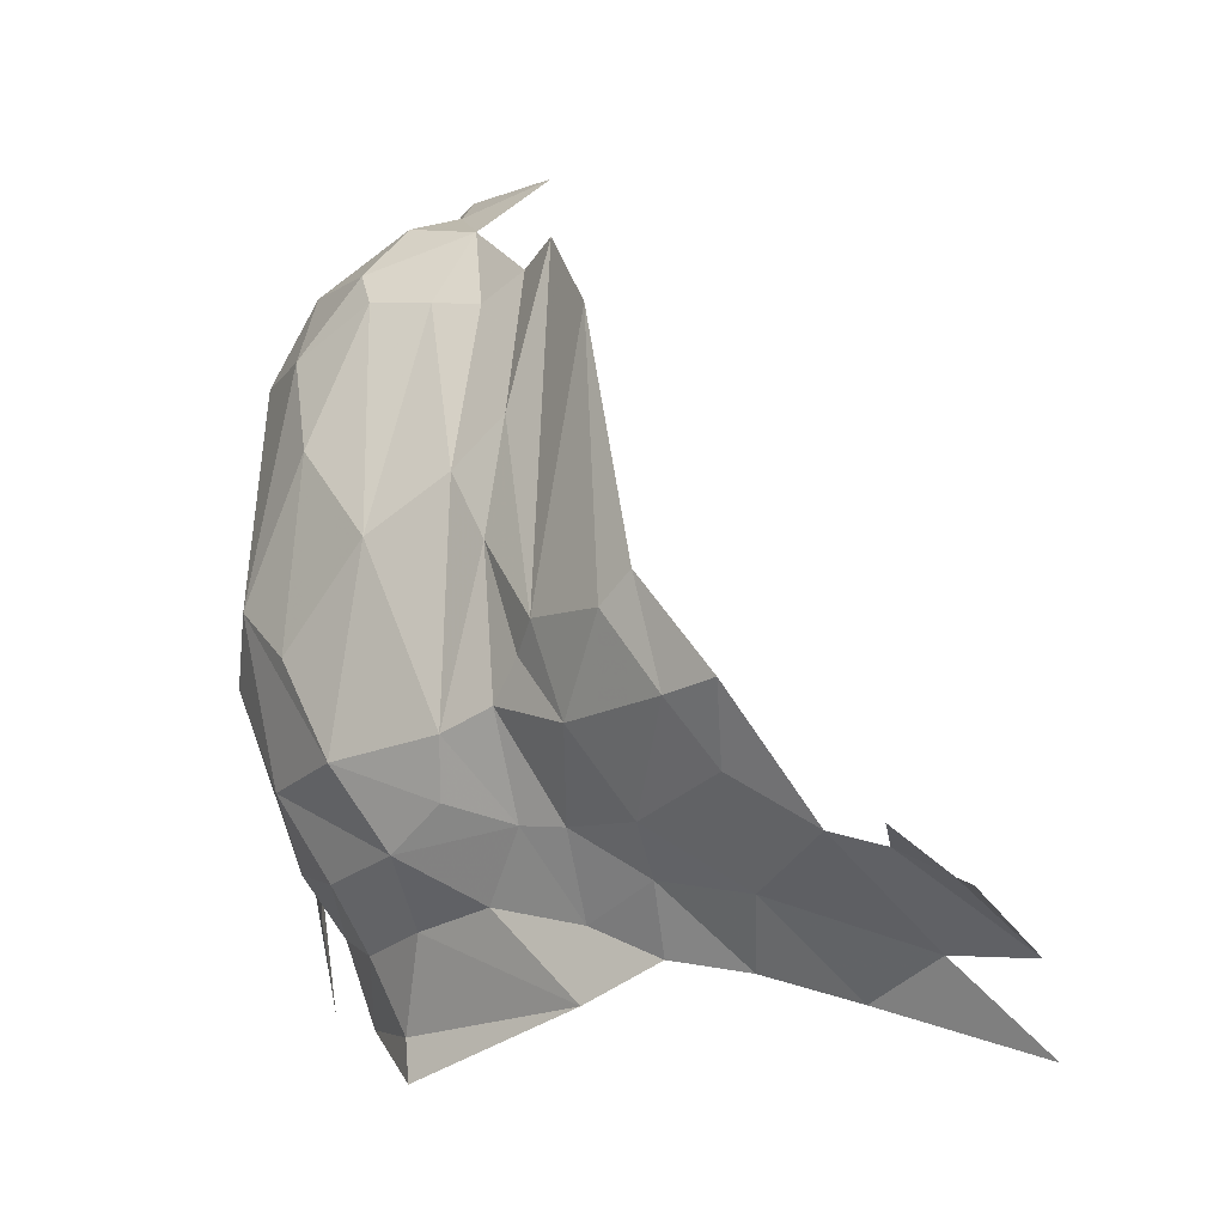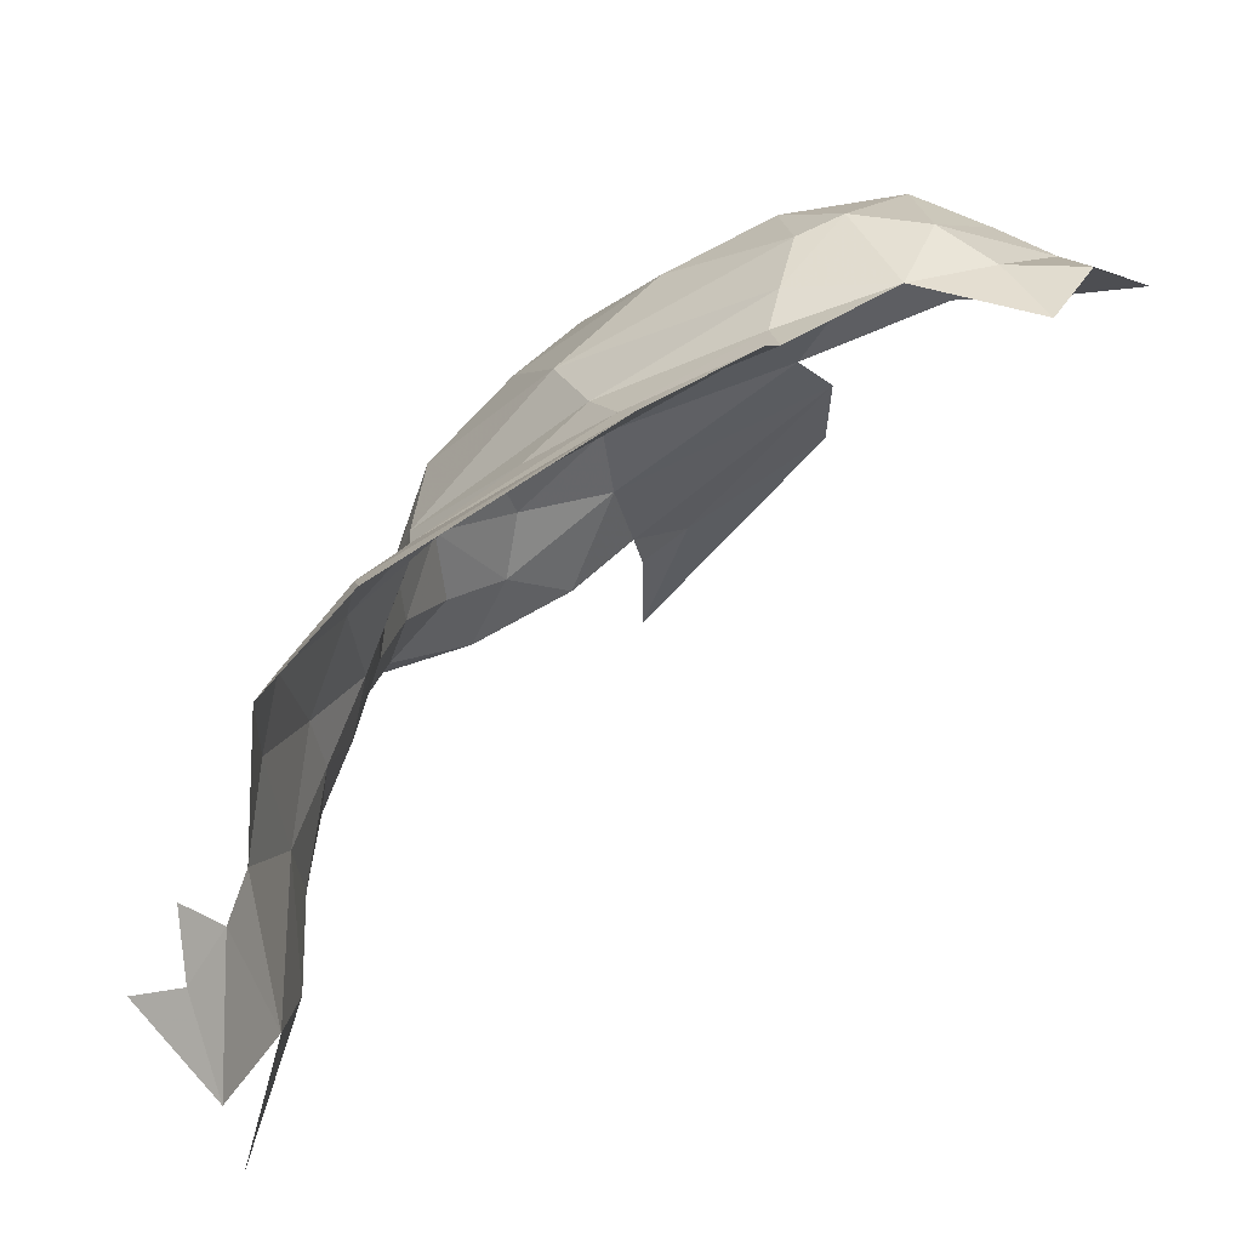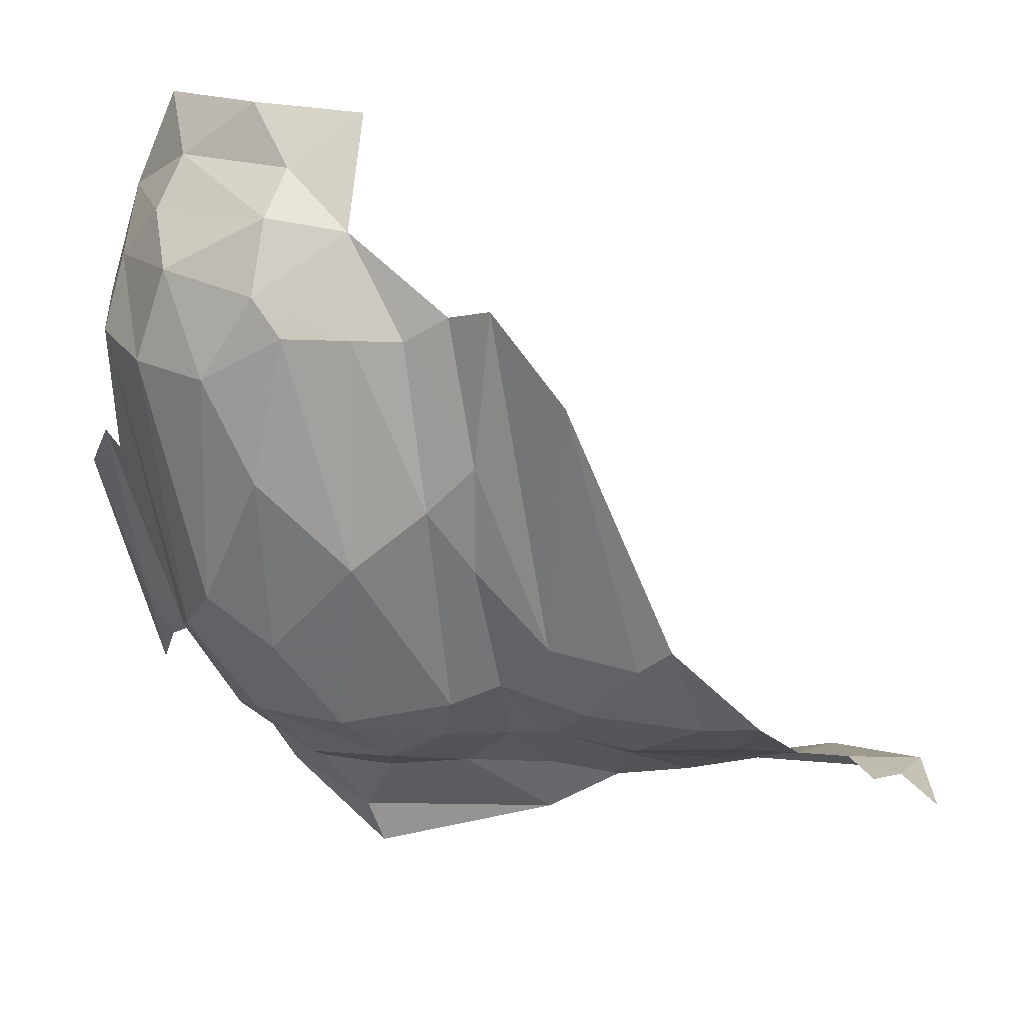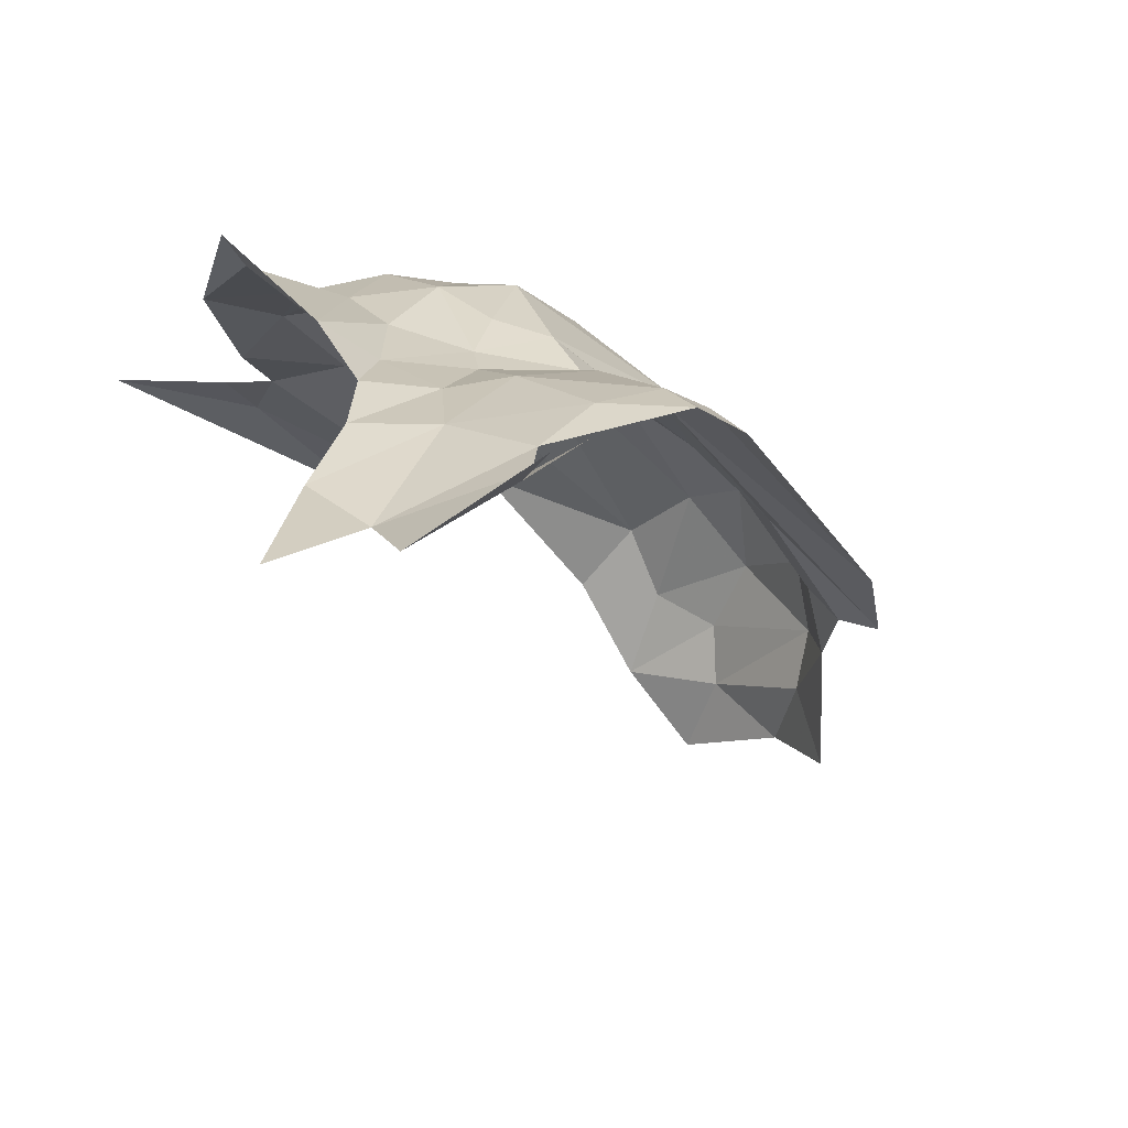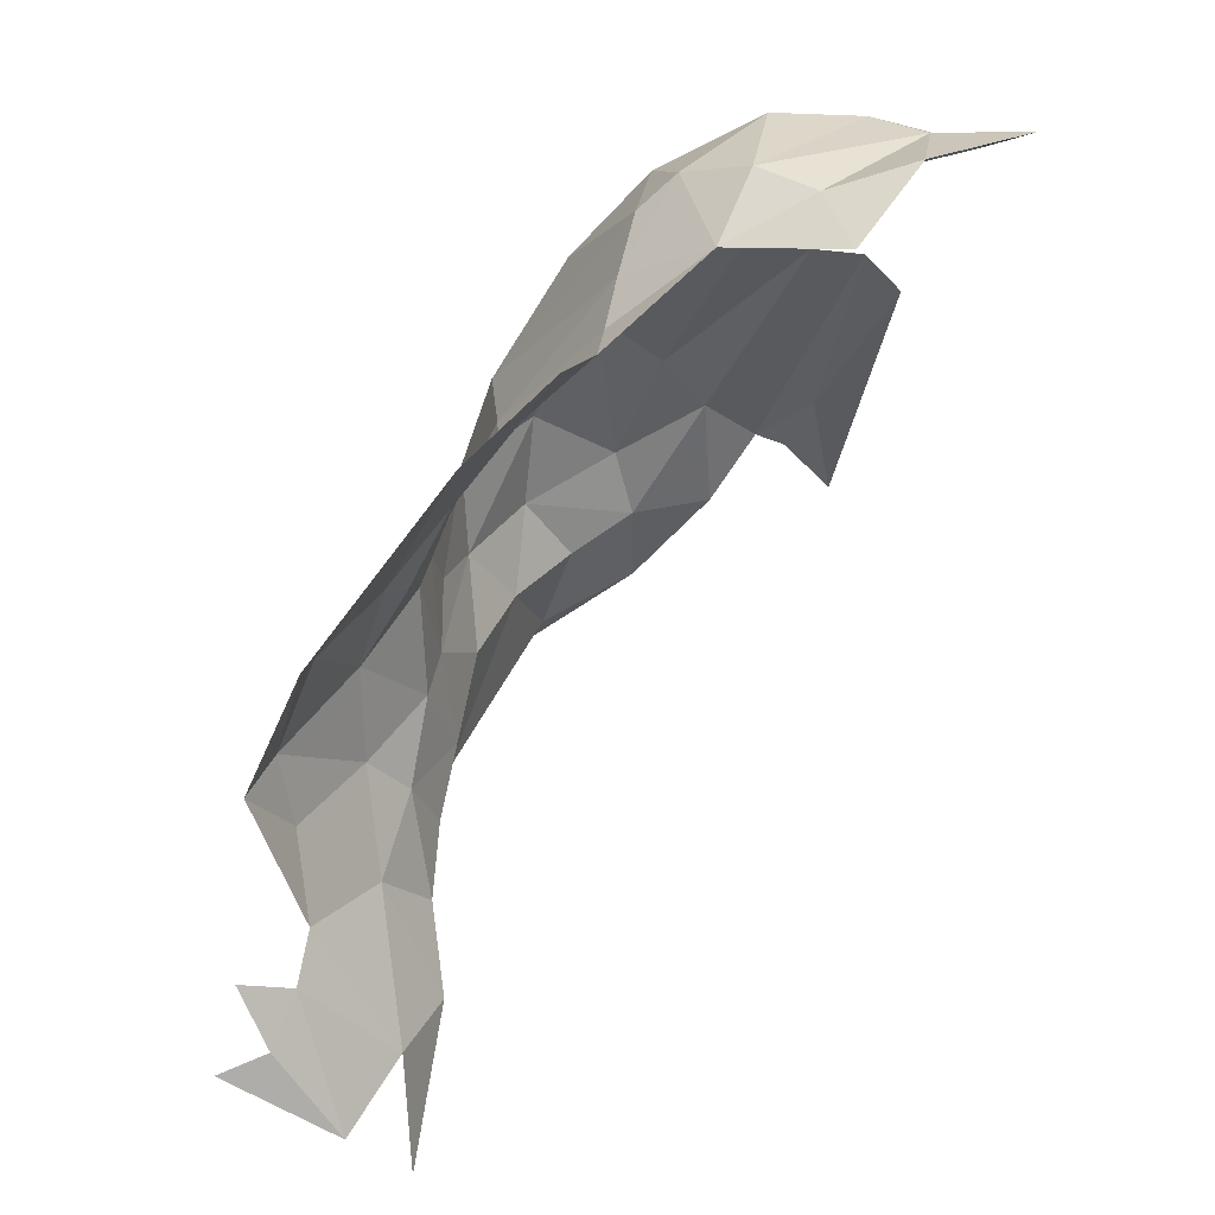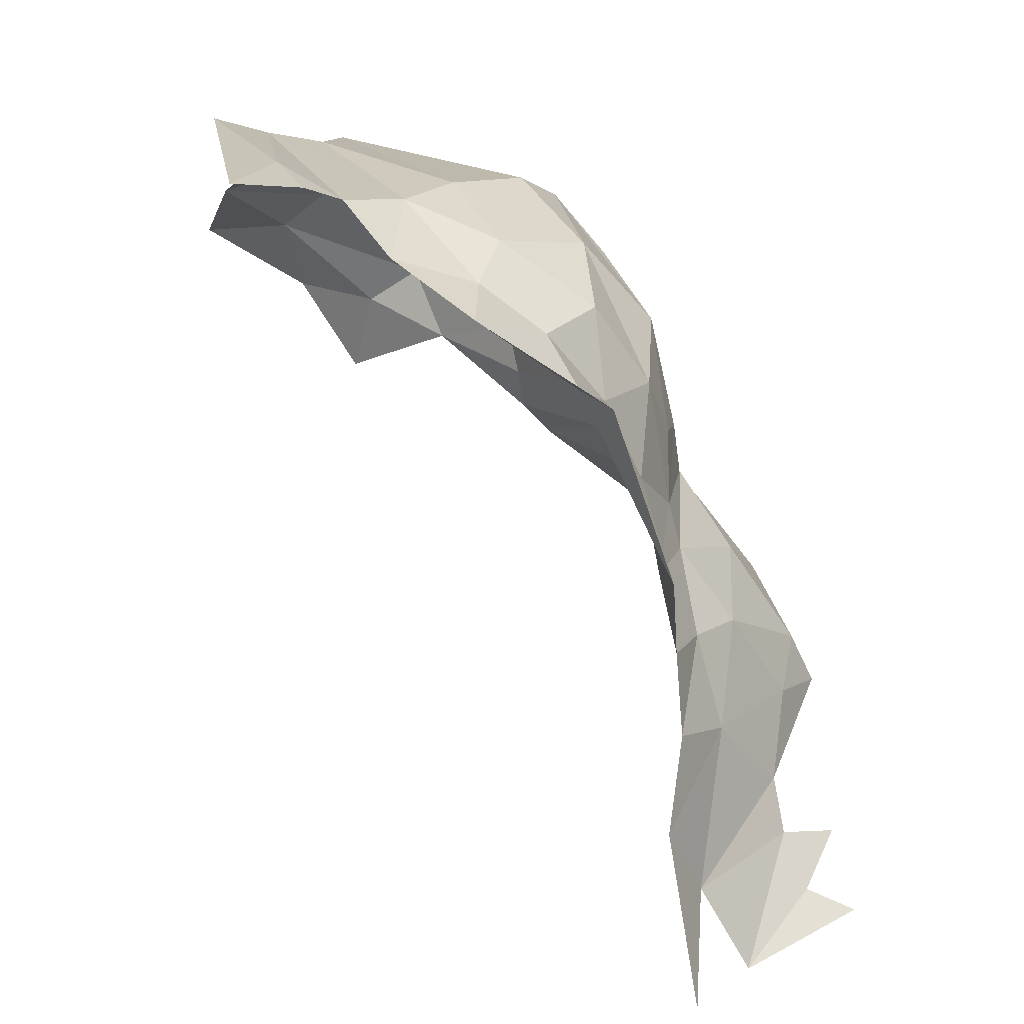
<metadata>
{"format":"obj","ext":"obj","renderer":"f3d","projection":"perspective","resolution":1024,"background":"white","views":[{"elev":-0.7,"azim":-74.1,"up":"+Z"},{"elev":-37.5,"azim":-31.2,"up":"+Y"},{"elev":43.4,"azim":-104.7,"up":"+Z"},{"elev":-52.6,"azim":-120.3,"up":"+Y"},{"elev":-27.7,"azim":-4.3,"up":"+Y"},{"elev":10.5,"azim":176.6,"up":"+Y"}]}
</metadata>
<code>
v -4.513 8.666 -0.1188
v -4.482 8.682 -0.1746
v -4.527 8.634 -0.2484
v -4.603 8.394 -0.2643
v -4.613 8.331 -0.2975
v -4.647 8.334 -0.2572
v -4.652 8.07 -0.3377
v -4.707 8.116 -0.2838
v -4.69 8.159 -0.2674
v -4.746 8.098 -0.2855
v -4.733 8.154 -0.2499
v -4.583 8.573 -0.2239
v -4.566 8.554 -0.0669
v -4.551 8.62 -0.1517
v -4.605 8.484 -0.2027
v -4.588 8.457 -0.0706
v -4.562 8.49 -0.0218
v -4.578 8.387 -0.3321
v -4.59 8.33 -0.3523
v -4.489 8.577 -0.3671
v -4.433 8.594 -0.428
v -4.509 8.542 -0.4219
v -4.386 8.658 0.1225
v -4.461 8.646 0.0668
v -4.449 8.599 0.1304
v -4.404 8.578 0.1704
v -4.361 8.55 0.1835
v -4.281 8.623 0.155
v -4.594 8.267 -0.3592
v -4.291 8.701 -0.3201
v -4.278 8.717 -0.125
v -4.238 8.73 -0.1929
v -4.563 8.451 0.017
v -4.476 8.583 0.107
v -4.591 8.386 0.0889
v -4.528 8.428 0.1428
v -4.637 8.409 -0.1248
v -4.406 8.69 0.0519
v -4.337 8.708 0.0337
v -4.303 8.682 0.0819
v -4.583 8.39 -0.3859
v -4.535 8.524 -0.3443
v -4.654 8.381 -0.1933
v -4.612 8.443 -0.1832
v -4.34 8.674 -0.3272
v -4.386 8.671 -0.2813
v -4.439 8.614 -0.3613
v -4.503 8.456 0.1235
v -4.428 8.517 0.1627
v -4.497 8.49 0.1012
v -4.684 8.349 -0.1183
v -4.71 8.3 -0.174
v -4.613 8.138 -0.3415
v -4.633 8.258 -0.3035
v -4.582 8.195 -0.3788
v -4.374 8.634 -0.3684
v -4.425 8.681 -0.2342
v -4.457 8.642 -0.3128
v -4.296 8.563 0.2049
v -4.21 8.618 0.1688
v -4.73 8.259 -0.162
v -4.693 8.324 -0.0938
v -4.574 8.53 -0.2878
v -4.565 8.461 -0.3226
v -4.262 8.691 -0.4393
v -4.594 8.487 -0.25
v -4.62 8.423 -0.1497
v -4.683 8.202 -0.2585
v -4.695 8.265 -0.2217
v -4.515 8.618 -0.0029
v -4.345 8.484 0.2135
v -4.488 8.531 0.1041
v -4.53 8.591 -0.3127
v -4.594 8.431 -0.2644
v -4.271 8.694 0.0214
v -4.322 8.709 -0.1094
v -4.318 8.652 0.1313
v -4.23 8.658 0.0965
v -4.602 8.066 -0.409
v -4.53 8.533 -0.4519
v -4.311 8.684 -0.3595
f 1 2 3
f 4 5 6
f 7 8 9
f 10 8 7
f 11 9 8
f 12 13 14
f 15 16 17
f 18 19 5
f 20 21 22
f 23 24 25
f 26 27 28
f 5 19 29
f 30 31 32
f 33 17 16
f 25 24 34
f 35 36 37
f 38 39 2
f 38 40 39
f 41 42 22
f 3 12 1
f 4 43 44
f 45 46 31
f 21 20 47
f 48 49 50
f 37 51 35
f 43 52 51
f 9 53 7
f 54 29 55
f 21 47 56
f 57 2 39
f 58 3 2
f 28 59 60
f 61 62 52
f 3 63 12
f 42 41 64
f 32 65 30
f 12 15 13
f 12 63 66
f 37 43 51
f 67 44 43
f 68 54 53
f 69 6 54
f 24 70 34
f 38 2 1
f 71 27 49
f 68 69 54
f 68 61 69
f 34 72 25
f 13 15 17
f 47 46 56
f 58 2 57
f 20 73 47
f 42 63 73
f 64 63 42
f 74 66 63
f 13 34 70
f 13 72 34
f 26 49 27
f 25 72 49
f 75 39 40
f 76 57 39
f 75 76 39
f 28 77 26
f 78 75 40
f 54 5 29
f 54 6 5
f 30 45 31
f 4 18 5
f 74 63 64
f 50 17 33
f 72 13 17
f 78 28 60
f 78 77 28
f 62 51 52
f 62 35 51
f 77 23 26
f 40 38 23
f 31 46 76
f 3 73 63
f 3 58 73
f 55 53 54
f 55 79 53
f 38 24 23
f 38 1 24
f 68 53 9
f 15 44 16
f 15 74 44
f 1 70 24
f 14 13 70
f 41 19 18
f 47 58 46
f 47 73 58
f 33 37 36
f 46 57 76
f 46 58 57
f 80 22 21
f 80 41 22
f 43 6 52
f 43 4 6
f 67 16 44
f 37 33 16
f 18 64 41
f 18 74 64
f 26 25 49
f 26 23 25
f 59 27 71
f 59 28 27
f 74 4 44
f 74 18 4
f 52 69 61
f 52 6 69
f 1 14 70
f 1 12 14
f 37 67 43
f 37 16 67
f 40 77 78
f 40 23 77
f 56 46 45
f 72 50 49
f 72 17 50
f 42 20 22
f 42 73 20
f 33 48 50
f 33 36 48
f 81 30 65
f 81 45 30
f 15 66 74
f 15 12 66

</code>
